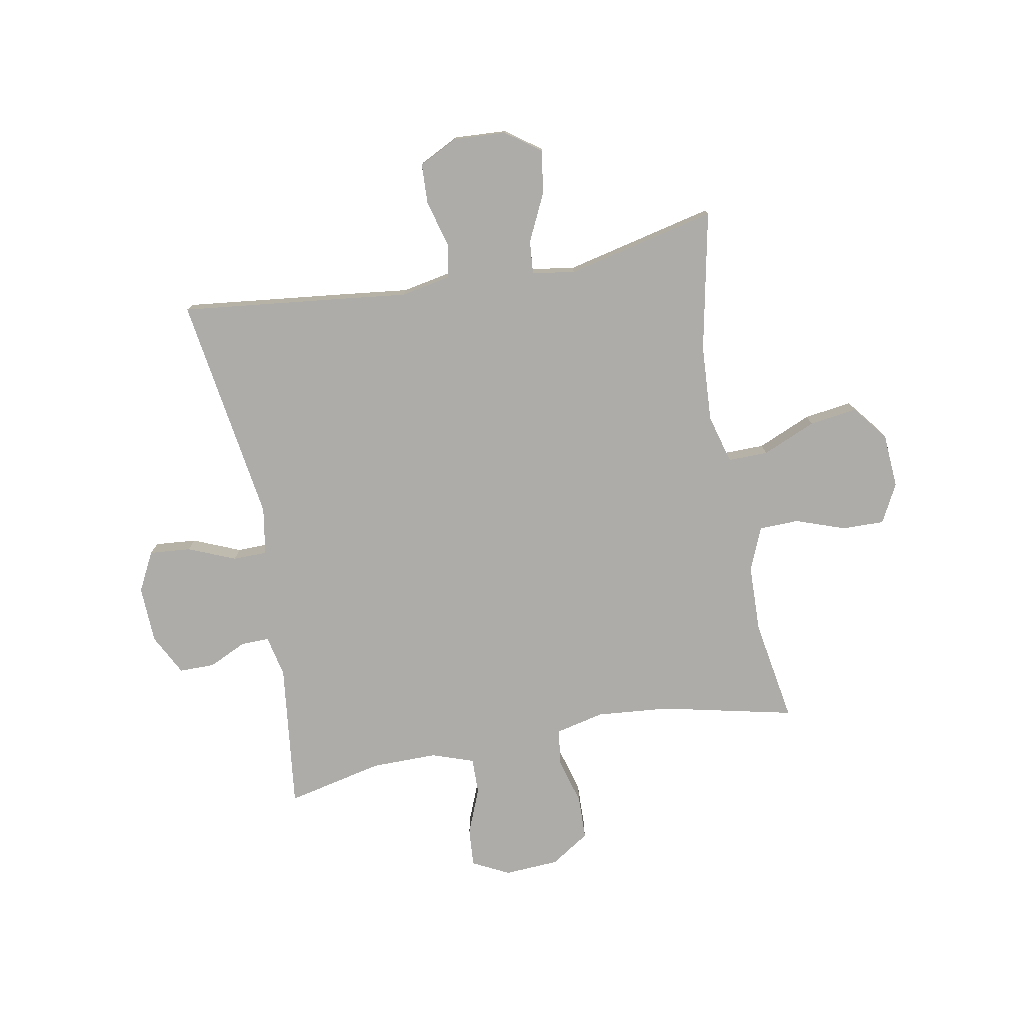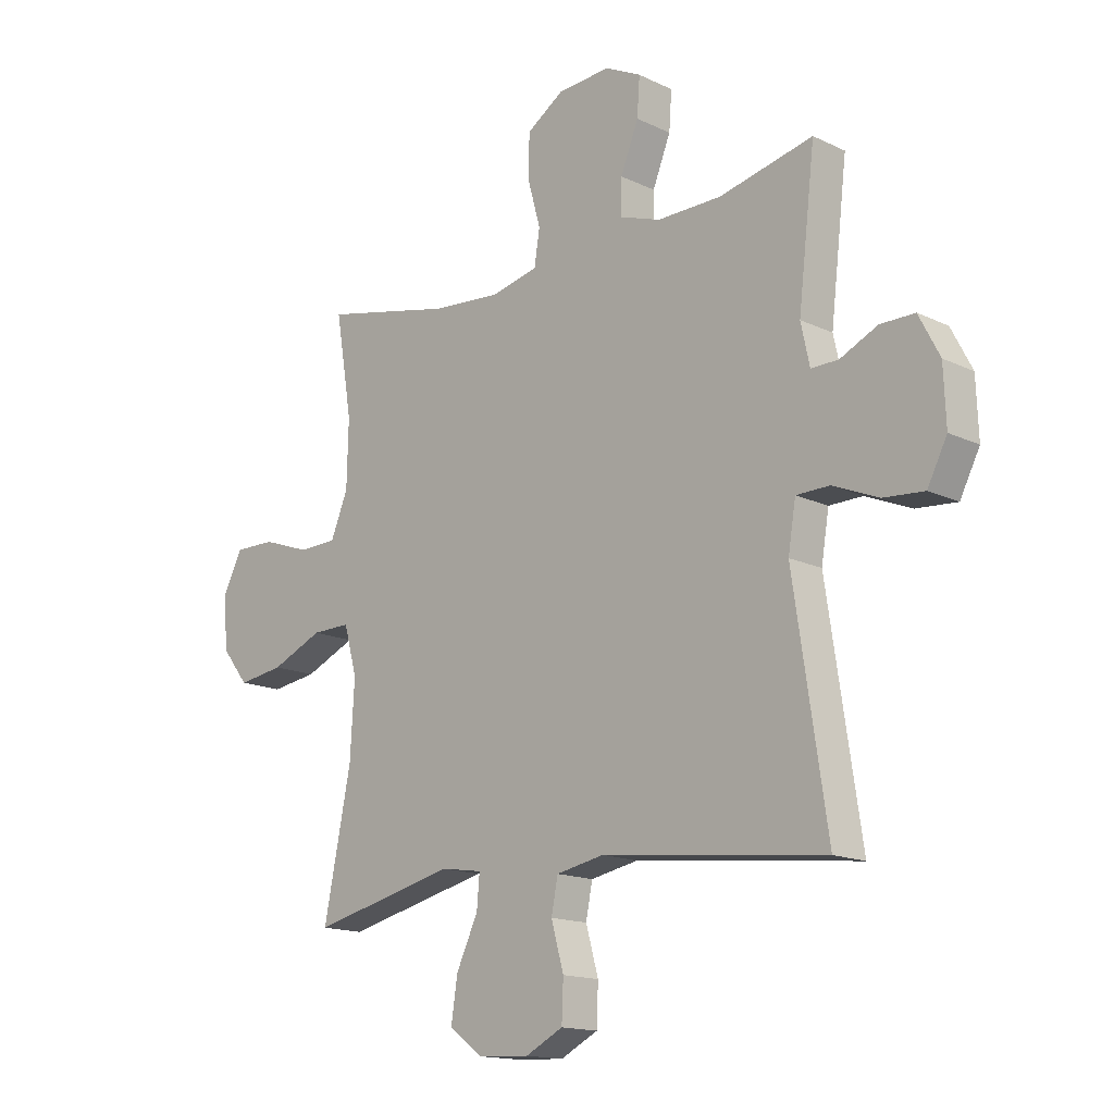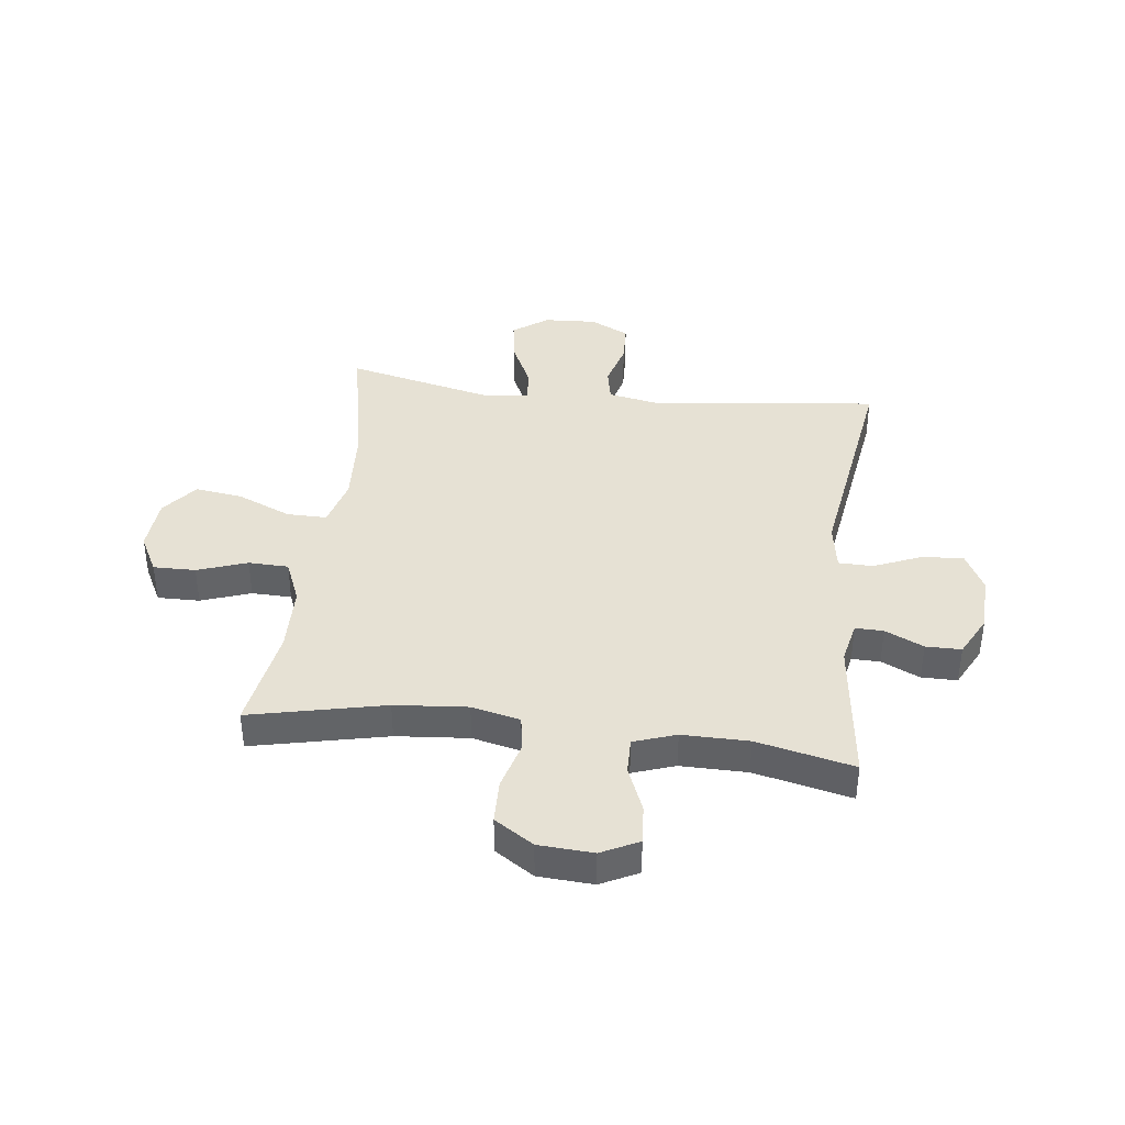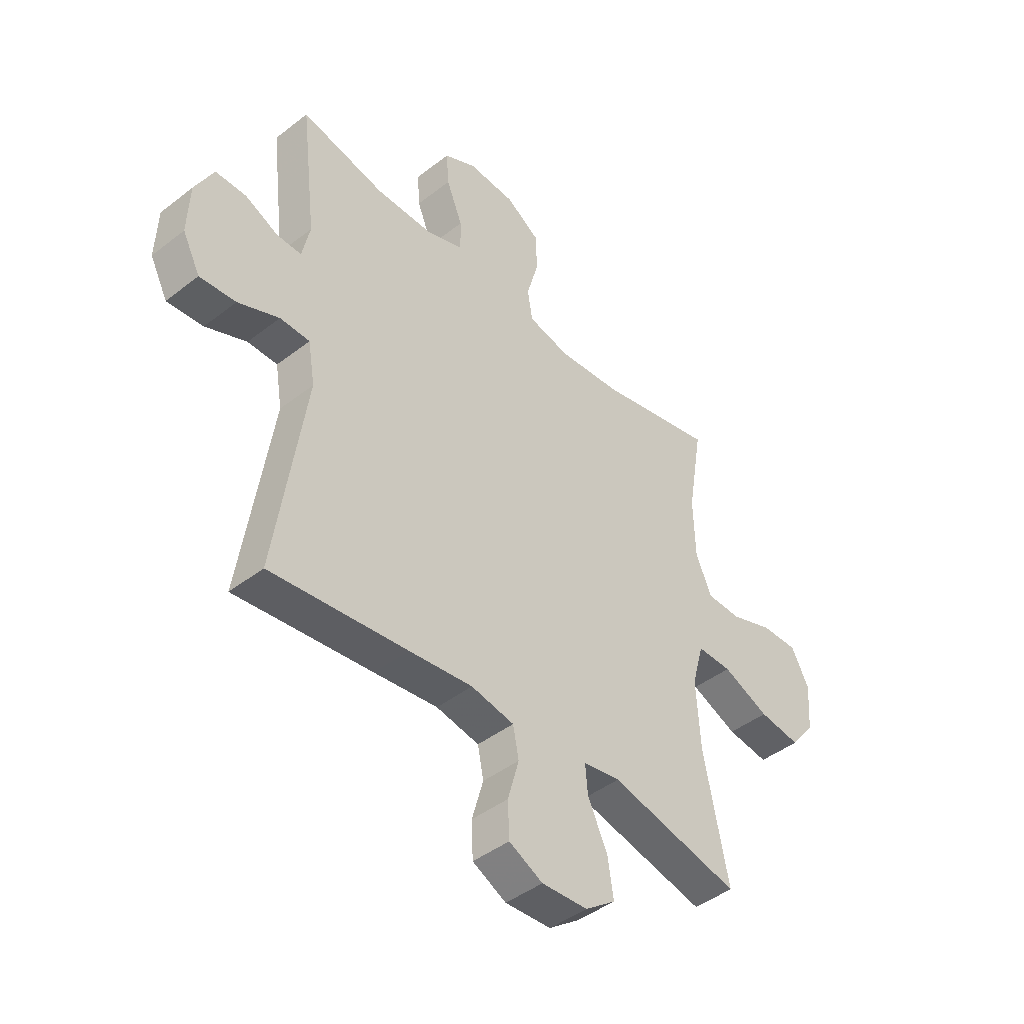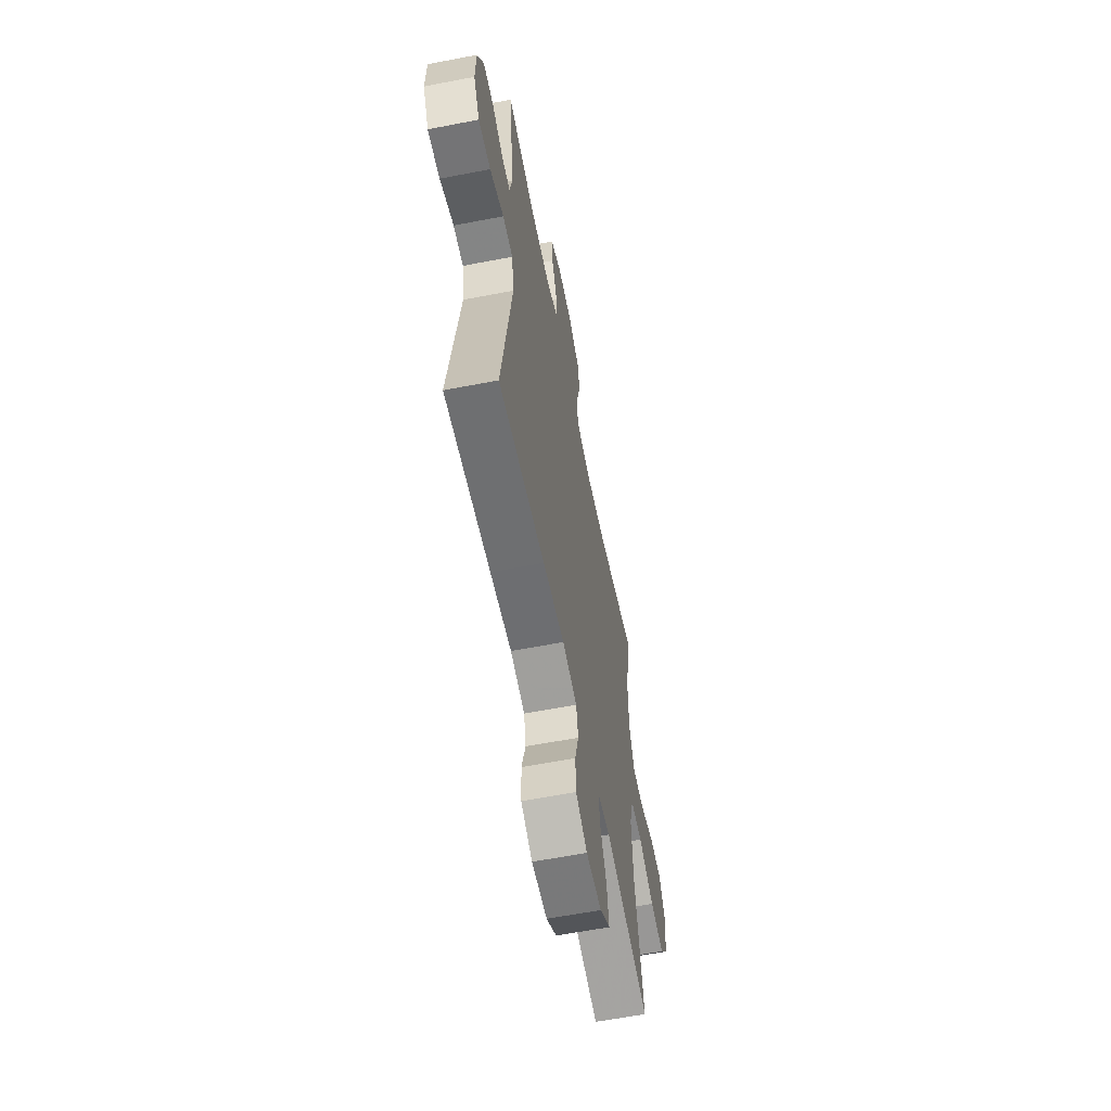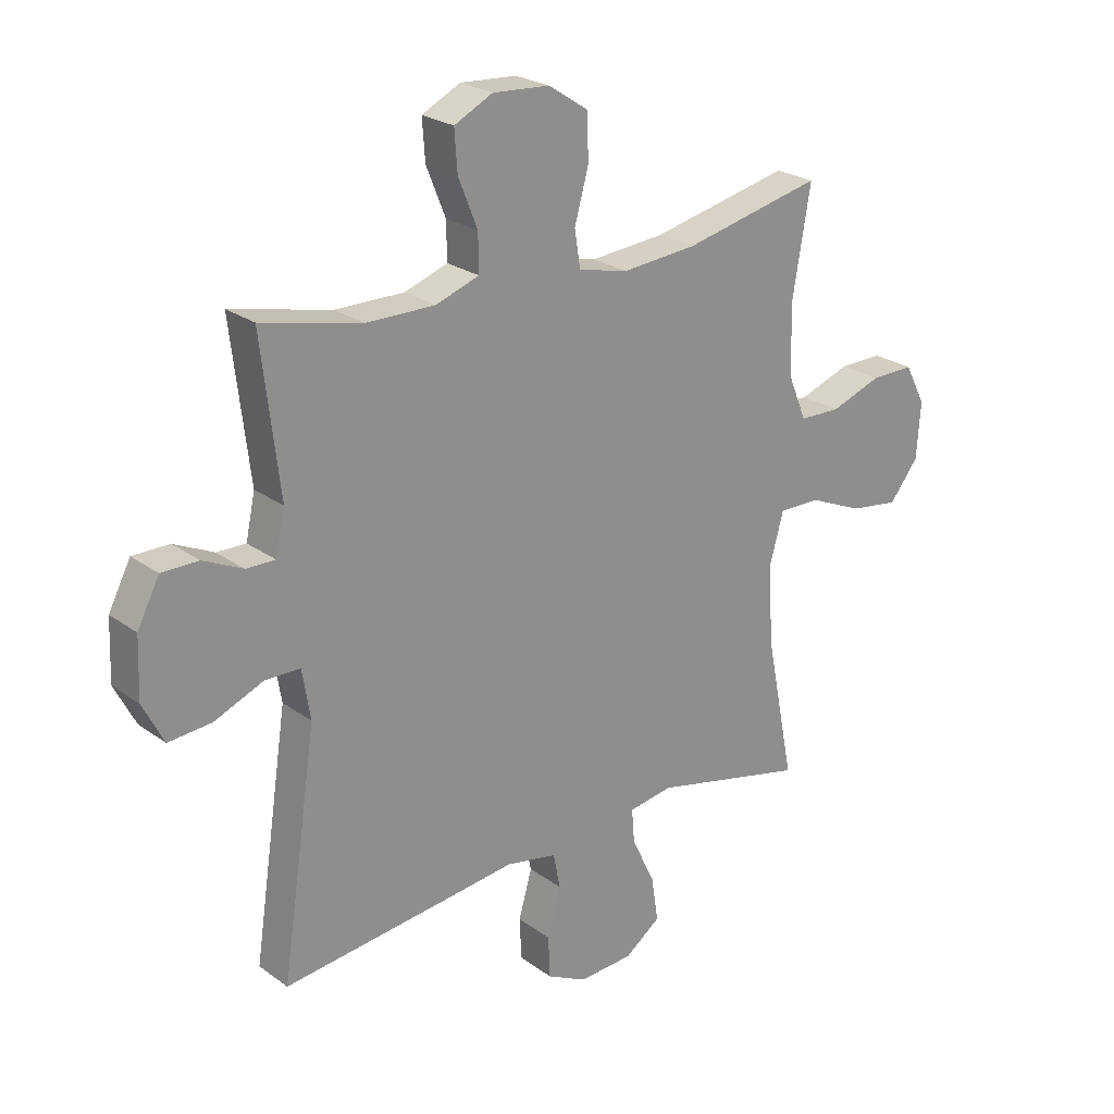
<metadata>
{"format":"obj","ext":"obj","renderer":"f3d","projection":"perspective","resolution":1024,"background":"white","views":[{"elev":-76.9,"azim":-169.6,"up":"+Y"},{"elev":-15.3,"azim":44.8,"up":"+Z"},{"elev":39.3,"azim":6.9,"up":"+Y"},{"elev":-43.9,"azim":132.4,"up":"+Z"},{"elev":-60.7,"azim":101.2,"up":"+Z"},{"elev":24.1,"azim":139.9,"up":"+Z"}]}
</metadata>
<code>
v -0.5 0.07 0.5
v -0.261 0.07 0.447
v -0.132 0.07 0.436
v -0.046 0.07 0.456
v -0.036 0.07 0.519
v -0.06 0.07 0.605
v -0.058 0.07 0.683
v 0.011 0.07 0.728
v 0.108 0.07 0.734
v 0.174 0.07 0.701
v 0.169 0.07 0.632
v 0.136 0.07 0.55
v 0.135 0.07 0.486
v 0.21 0.07 0.46
v 0.328 0.07 0.461
v 0.5 0.07 0.5
v 0.469 0.07 0.238
v 0.485 0.07 0.164
v 0.535 0.07 0.165
v 0.603 0.07 0.197
v 0.666 0.07 0.197
v 0.704 0.07 0.124
v 0.708 0.07 0.022
v 0.672 0.07 -0.048
v 0.598 0.07 -0.042
v 0.514 0.07 -0.007
v 0.453 0.07 -0.008
v 0.439 0.07 -0.093
v 0.5 0.07 -0.5
v 0.221 0.07 -0.469
v 0.091 0.07 -0.454
v 0.003 0.07 -0.471
v -0.009 0.07 -0.532
v 0.014 0.07 -0.614
v 0.011 0.07 -0.686
v -0.058 0.07 -0.721
v -0.152 0.07 -0.716
v -0.214 0.07 -0.671
v -0.202 0.07 -0.593
v -0.162 0.07 -0.509
v -0.157 0.07 -0.45
v -0.233 0.07 -0.438
v -0.5 0.07 -0.5
v -0.45 0.07 -0.251
v -0.442 0.07 -0.114
v -0.466 0.07 -0.027
v -0.537 0.07 -0.028
v -0.632 0.07 -0.069
v -0.717 0.07 -0.081
v -0.767 0.07 -0.018
v -0.774 0.07 0.079
v -0.738 0.07 0.148
v -0.663 0.07 0.147
v -0.575 0.07 0.116
v -0.504 0.07 0.118
v -0.472 0.07 0.195
v -0.469 0.07 0.316
v -0.5 0 0.5
v -0.261 0 0.447
v -0.132 0 0.436
v -0.046 0 0.456
v -0.036 0 0.519
v -0.06 0 0.605
v -0.058 0 0.683
v 0.011 0 0.728
v 0.108 0 0.734
v 0.174 0 0.701
v 0.169 0 0.632
v 0.136 0 0.55
v 0.135 0 0.486
v 0.21 0 0.46
v 0.328 0 0.461
v 0.5 0 0.5
v 0.469 0 0.238
v 0.485 0 0.164
v 0.535 0 0.165
v 0.603 0 0.197
v 0.666 0 0.197
v 0.704 0 0.124
v 0.708 0 0.022
v 0.672 0 -0.048
v 0.598 0 -0.042
v 0.514 0 -0.007
v 0.453 0 -0.008
v 0.439 0 -0.093
v 0.5 0 -0.5
v 0.221 0 -0.469
v 0.091 0 -0.454
v 0.003 0 -0.471
v -0.009 0 -0.532
v 0.014 0 -0.614
v 0.011 0 -0.686
v -0.058 0 -0.721
v -0.152 0 -0.716
v -0.214 0 -0.671
v -0.202 0 -0.593
v -0.162 0 -0.509
v -0.157 0 -0.45
v -0.233 0 -0.438
v -0.5 0 -0.5
v -0.45 0 -0.251
v -0.442 0 -0.114
v -0.466 0 -0.027
v -0.537 0 -0.028
v -0.632 0 -0.069
v -0.717 0 -0.081
v -0.767 0 -0.018
v -0.774 0 0.079
v -0.738 0 0.148
v -0.663 0 0.147
v -0.575 0 0.116
v -0.504 0 0.118
v -0.472 0 0.195
v -0.469 0 0.316
f 51 52 53 54
f 51 54 55
f 50 51 55
f 47 48 49 50
f 46 47 50 55
f 45 46 55 56
f 42 43 44
f 41 42 44 45
f 37 38 39 40
f 37 40 41
f 36 37 41
f 33 34 35 36
f 32 33 36 41
f 31 32 41 45
f 28 29 30 31
f 27 28 31 45
f 23 24 25 26
f 23 26 27
f 22 23 27
f 19 20 21 22
f 18 19 22 27
f 17 18 27 45
f 15 16 17 45
f 9 10 11 12
f 9 12 13
f 8 9 13
f 5 6 7 8
f 4 5 8 13
f 3 4 13 14
f 57 1 2
f 57 2 3
f 15 45 56 57
f 3 14 15 57
f 111 110 109 108
f 112 111 108
f 112 108 107
f 107 106 105 104
f 112 107 104 103
f 113 112 103 102
f 101 100 99
f 102 101 99 98
f 97 96 95 94
f 98 97 94
f 98 94 93
f 93 92 91 90
f 98 93 90 89
f 102 98 89 88
f 88 87 86 85
f 102 88 85 84
f 83 82 81 80
f 84 83 80
f 84 80 79
f 79 78 77 76
f 84 79 76 75
f 102 84 75 74
f 102 74 73 72
f 69 68 67 66
f 70 69 66
f 70 66 65
f 65 64 63 62
f 70 65 62 61
f 71 70 61 60
f 59 58 114
f 60 59 114
f 114 113 102 72
f 114 72 71 60
f 1 58 59 2
f 2 59 60 3
f 3 60 61 4
f 4 61 62 5
f 5 62 63 6
f 6 63 64 7
f 7 64 65 8
f 8 65 66 9
f 9 66 67 10
f 10 67 68 11
f 11 68 69 12
f 12 69 70 13
f 13 70 71 14
f 14 71 72 15
f 15 72 73 16
f 16 73 74 17
f 17 74 75 18
f 18 75 76 19
f 19 76 77 20
f 20 77 78 21
f 21 78 79 22
f 22 79 80 23
f 23 80 81 24
f 24 81 82 25
f 25 82 83 26
f 26 83 84 27
f 27 84 85 28
f 28 85 86 29
f 29 86 87 30
f 30 87 88 31
f 31 88 89 32
f 32 89 90 33
f 33 90 91 34
f 34 91 92 35
f 35 92 93 36
f 36 93 94 37
f 37 94 95 38
f 38 95 96 39
f 39 96 97 40
f 40 97 98 41
f 41 98 99 42
f 42 99 100 43
f 43 100 101 44
f 44 101 102 45
f 45 102 103 46
f 46 103 104 47
f 47 104 105 48
f 48 105 106 49
f 49 106 107 50
f 50 107 108 51
f 51 108 109 52
f 52 109 110 53
f 53 110 111 54
f 54 111 112 55
f 55 112 113 56
f 56 113 114 57
f 57 114 58 1

</code>
